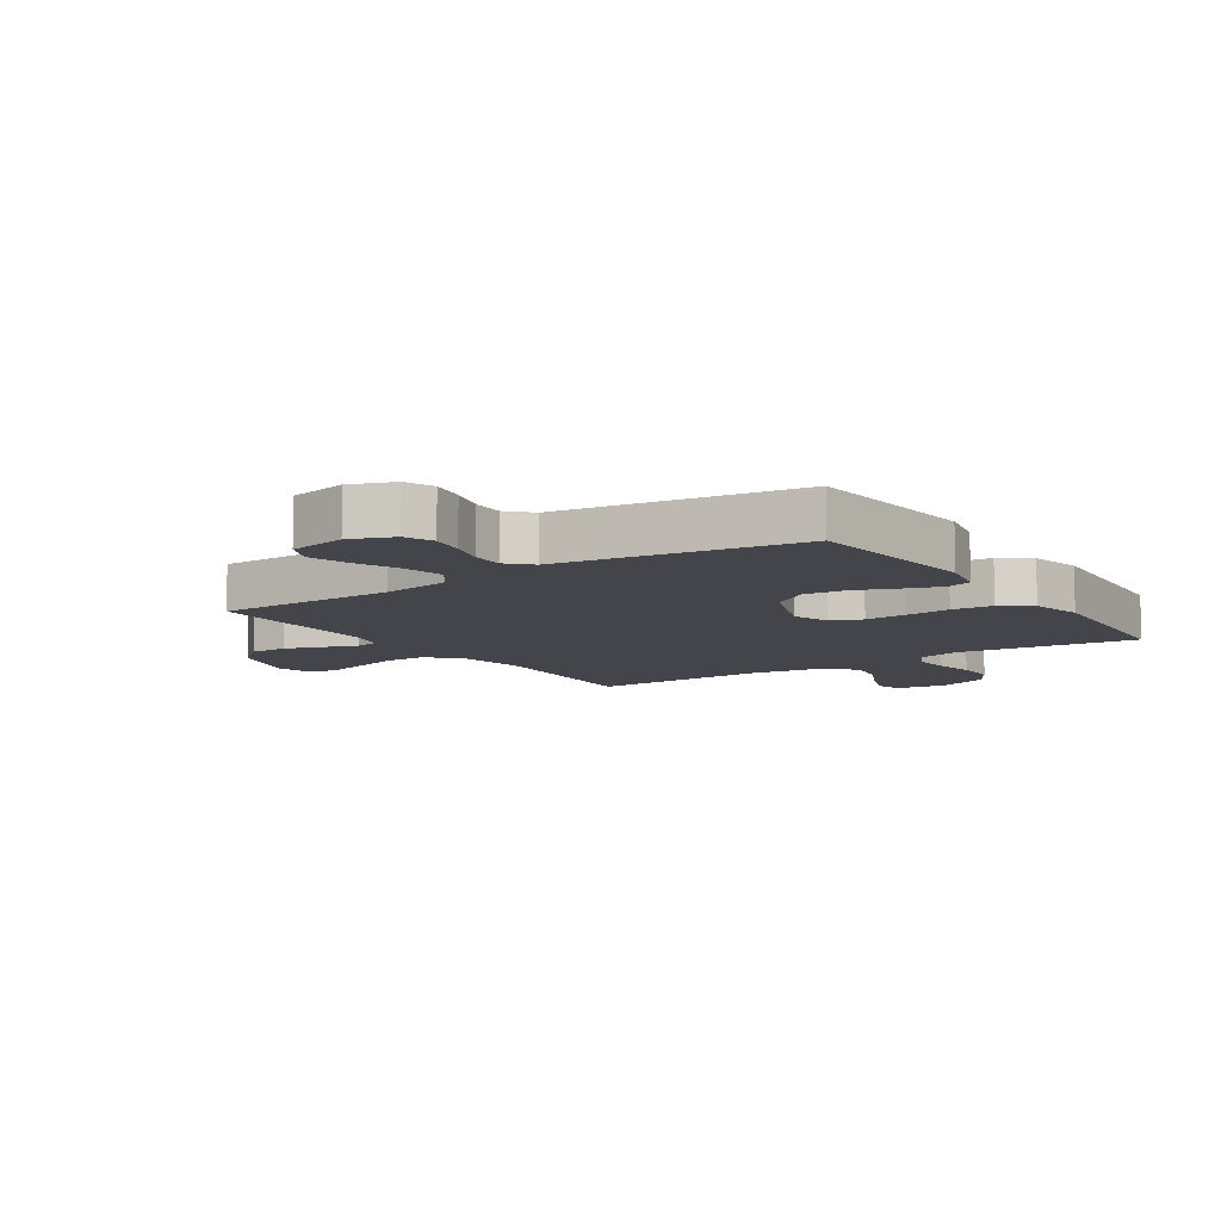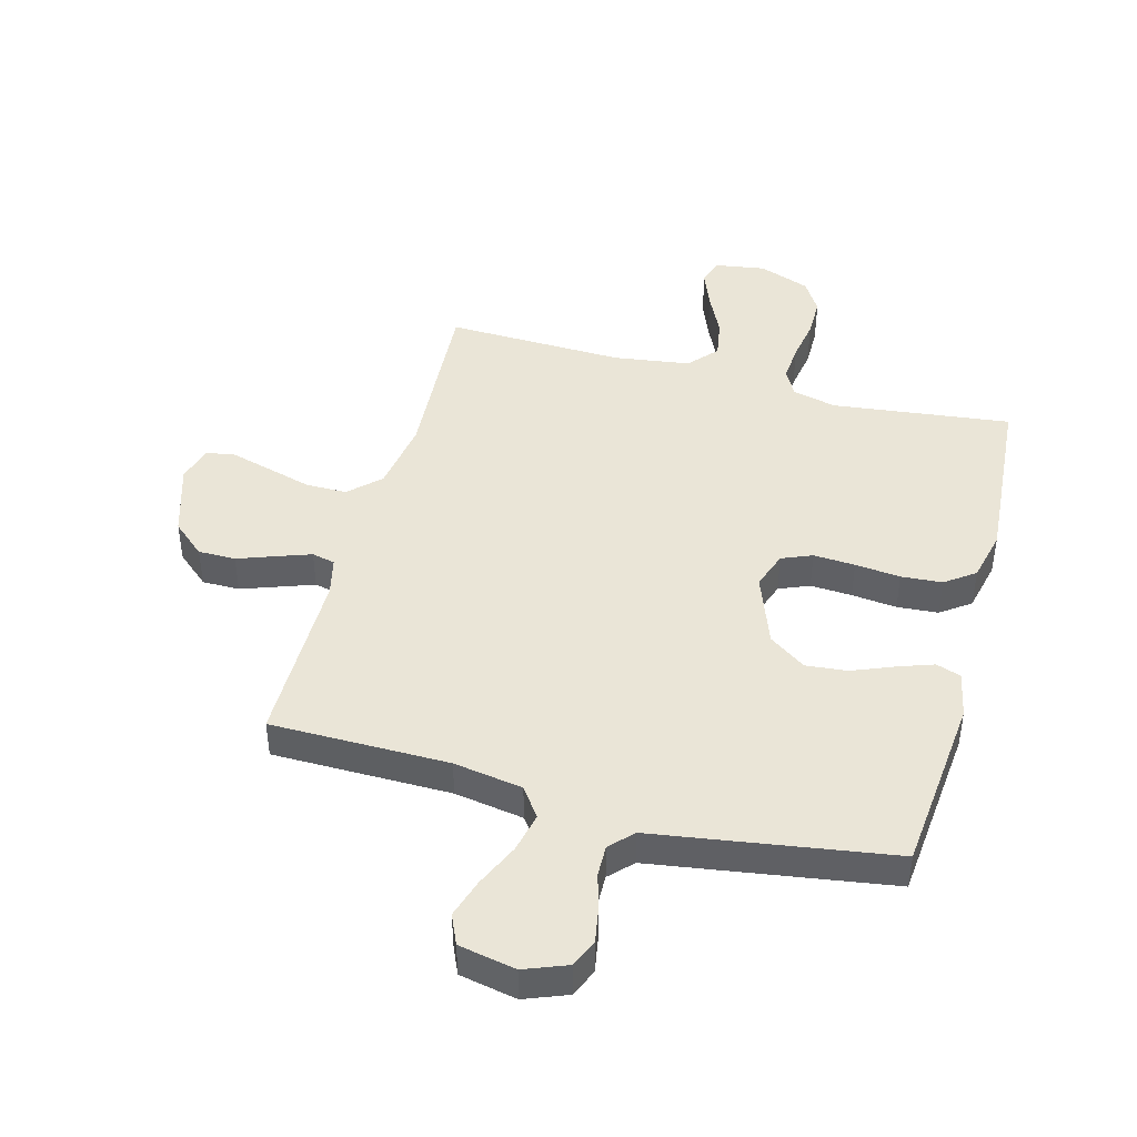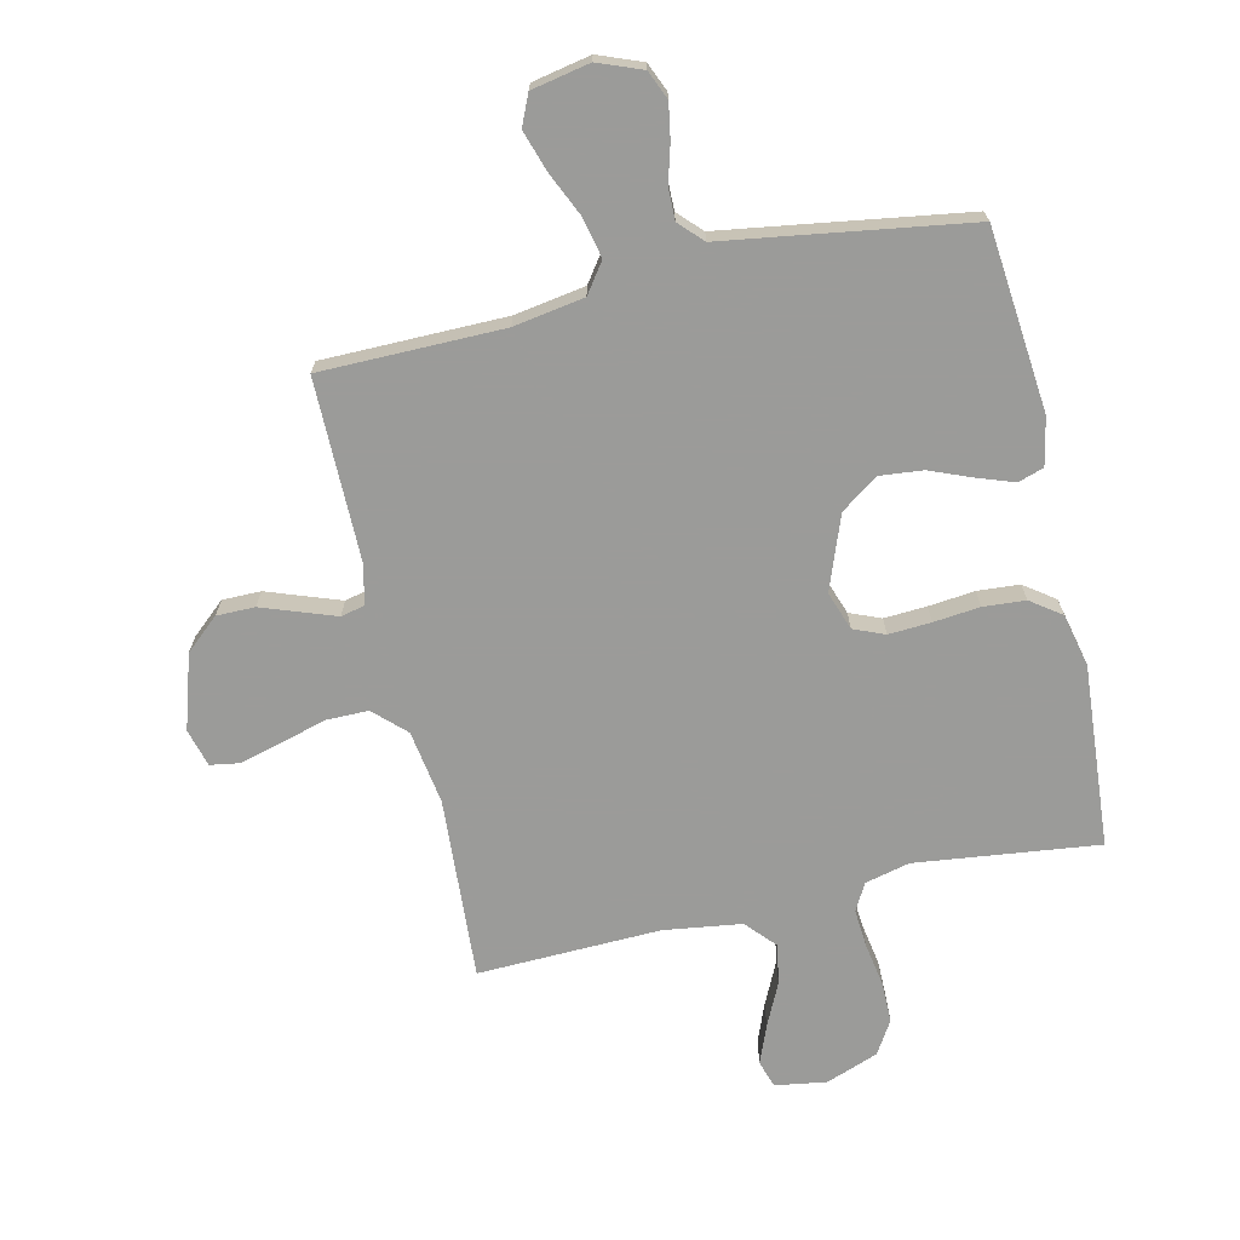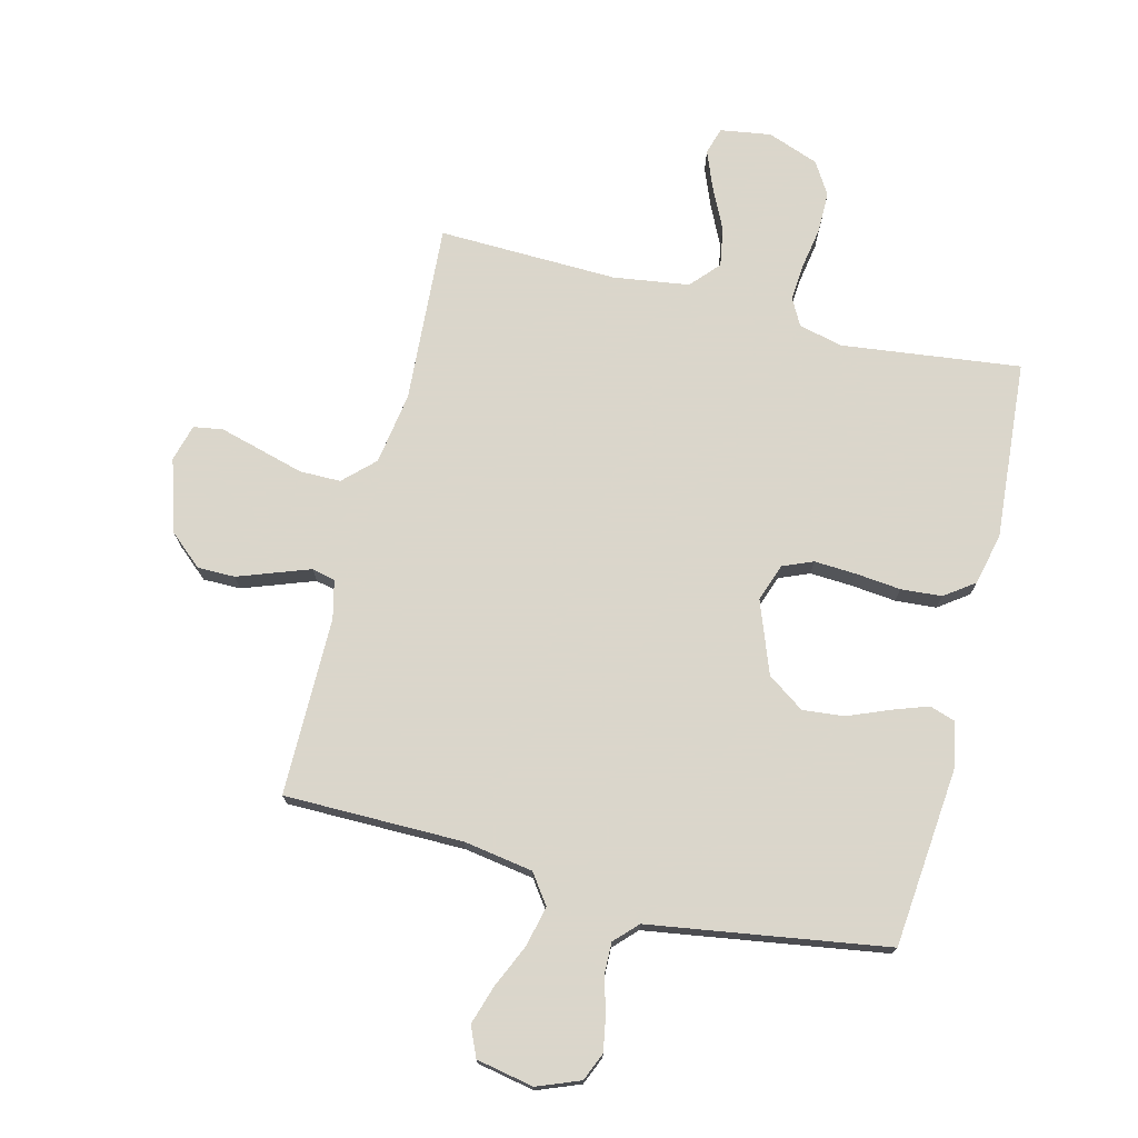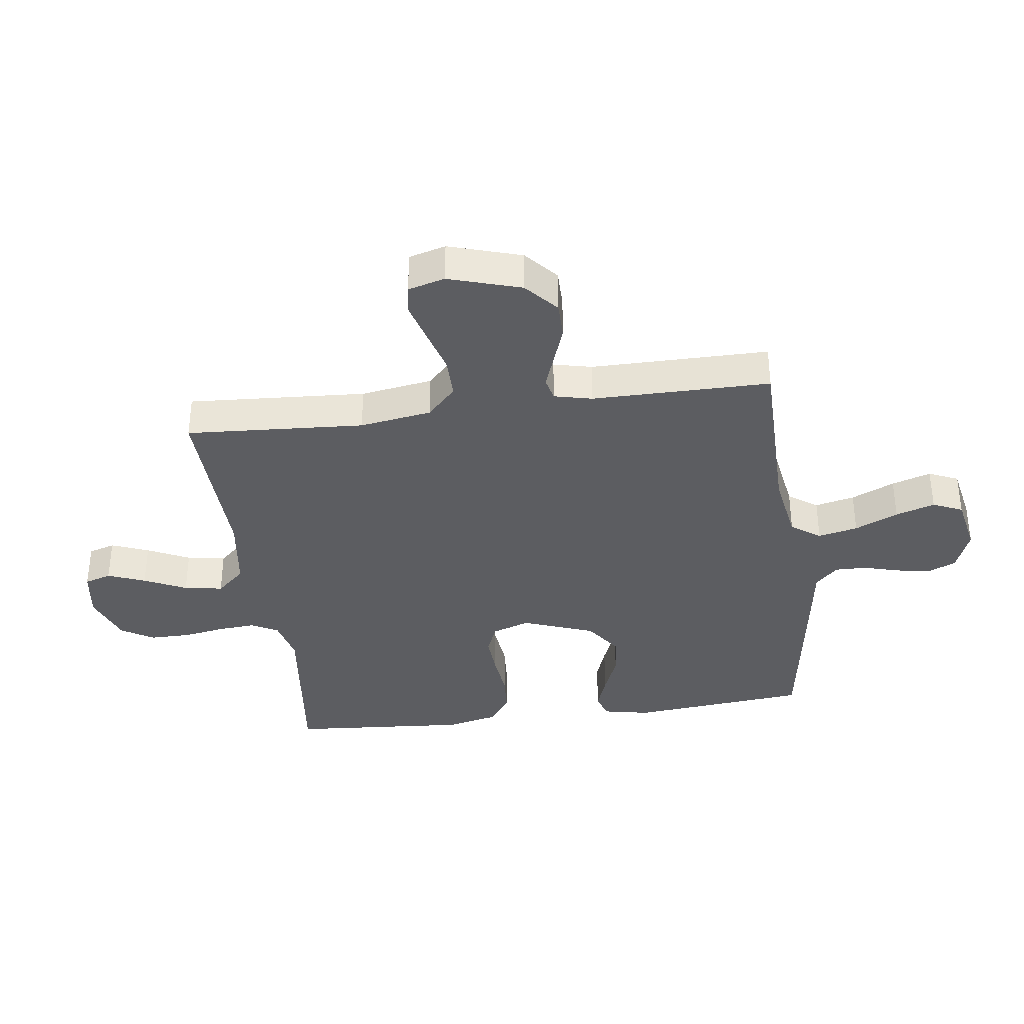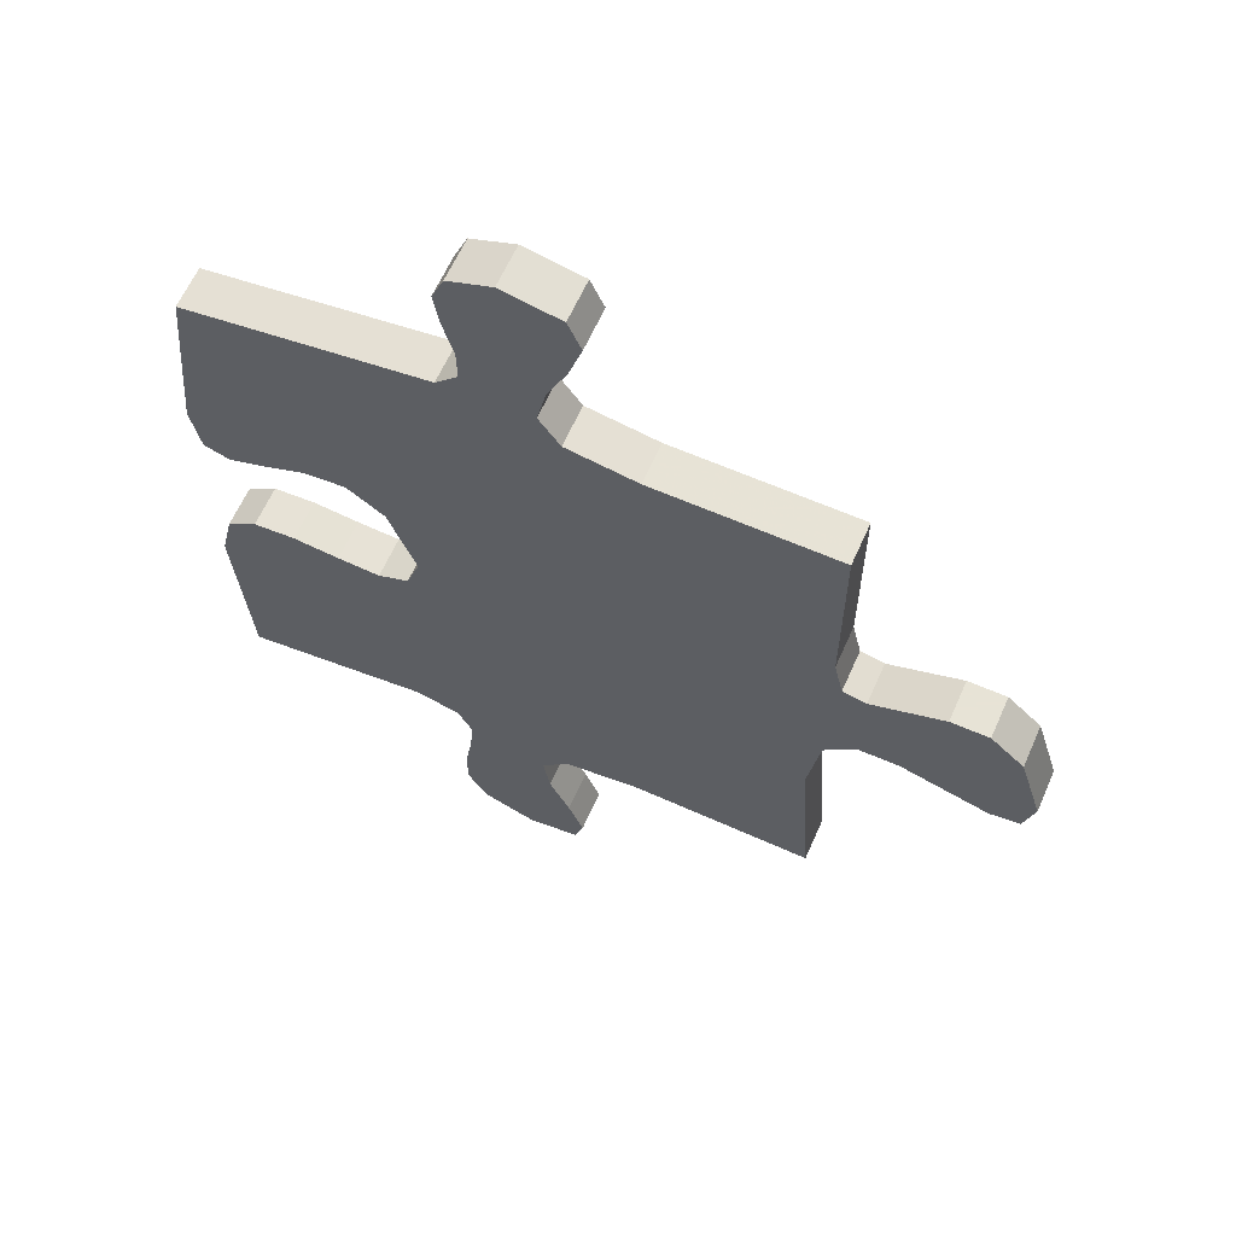
<metadata>
{"format":"obj","ext":"obj","renderer":"f3d","projection":"perspective","resolution":1024,"background":"white","views":[{"elev":-9.2,"azim":33.8,"up":"+Y"},{"elev":44.3,"azim":15.1,"up":"+Y"},{"elev":-69.6,"azim":12.9,"up":"+Y"},{"elev":73.7,"azim":14.0,"up":"+Y"},{"elev":-36.3,"azim":-82.3,"up":"+Y"},{"elev":62.6,"azim":-156.1,"up":"+Z"}]}
</metadata>
<code>
v -0.5 0.07 0.5
v -0.2 0.07 0.502
v -0.084 0.07 0.521
v -0.049 0.07 0.57
v -0.064 0.07 0.637
v -0.097 0.07 0.71
v -0.118 0.07 0.776
v -0.096 0.07 0.826
v 0 0.07 0.845
v 0.072 0.07 0.817
v 0.092 0.07 0.77
v 0.082 0.07 0.712
v 0.065 0.07 0.652
v 0.064 0.07 0.599
v 0.101 0.07 0.561
v 0.2 0.07 0.546
v 0.5 0.07 0.5
v 0.529 0.07 0.2
v 0.513 0.07 0.122
v 0.471 0.07 0.108
v 0.411 0.07 0.129
v 0.342 0.07 0.157
v 0.272 0.07 0.164
v 0.21 0.07 0.121
v 0.165 0.07 0
v 0.187 0.07 -0.063
v 0.238 0.07 -0.084
v 0.308 0.07 -0.08
v 0.384 0.07 -0.072
v 0.453 0.07 -0.077
v 0.503 0.07 -0.113
v 0.523 0.07 -0.2
v 0.5 0.07 -0.5
v 0.2 0.07 -0.464
v 0.126 0.07 -0.482
v 0.102 0.07 -0.527
v 0.107 0.07 -0.59
v 0.119 0.07 -0.66
v 0.119 0.07 -0.728
v 0.086 0.07 -0.782
v 0 0.07 -0.814
v -0.085 0.07 -0.801
v -0.099 0.07 -0.756
v -0.074 0.07 -0.693
v -0.04 0.07 -0.622
v -0.029 0.07 -0.557
v -0.072 0.07 -0.509
v -0.2 0.07 -0.491
v -0.5 0.07 -0.5
v -0.481 0.07 -0.2
v -0.5 0.07 -0.079
v -0.551 0.07 -0.03
v -0.62 0.07 -0.03
v -0.695 0.07 -0.051
v -0.764 0.07 -0.07
v -0.813 0.07 -0.062
v -0.83 0.07 0
v -0.792 0.07 0.122
v -0.737 0.07 0.17
v -0.674 0.07 0.17
v -0.61 0.07 0.147
v -0.554 0.07 0.127
v -0.515 0.07 0.136
v -0.5 0.07 0.2
v -0.5 0 0.5
v -0.2 0 0.502
v -0.084 0 0.521
v -0.049 0 0.57
v -0.064 0 0.637
v -0.097 0 0.71
v -0.118 0 0.776
v -0.096 0 0.826
v 0 0 0.845
v 0.072 0 0.817
v 0.092 0 0.77
v 0.082 0 0.712
v 0.065 0 0.652
v 0.064 0 0.599
v 0.101 0 0.561
v 0.2 0 0.546
v 0.5 0 0.5
v 0.529 0 0.2
v 0.513 0 0.122
v 0.471 0 0.108
v 0.411 0 0.129
v 0.342 0 0.157
v 0.272 0 0.164
v 0.21 0 0.121
v 0.165 0 0
v 0.187 0 -0.063
v 0.238 0 -0.084
v 0.308 0 -0.08
v 0.384 0 -0.072
v 0.453 0 -0.077
v 0.503 0 -0.113
v 0.523 0 -0.2
v 0.5 0 -0.5
v 0.2 0 -0.464
v 0.126 0 -0.482
v 0.102 0 -0.527
v 0.107 0 -0.59
v 0.119 0 -0.66
v 0.119 0 -0.728
v 0.086 0 -0.782
v 0 0 -0.814
v -0.085 0 -0.801
v -0.099 0 -0.756
v -0.074 0 -0.693
v -0.04 0 -0.622
v -0.029 0 -0.557
v -0.072 0 -0.509
v -0.2 0 -0.491
v -0.5 0 -0.5
v -0.481 0 -0.2
v -0.5 0 -0.079
v -0.551 0 -0.03
v -0.62 0 -0.03
v -0.695 0 -0.051
v -0.764 0 -0.07
v -0.813 0 -0.062
v -0.83 0 0
v -0.792 0 0.122
v -0.737 0 0.17
v -0.674 0 0.17
v -0.61 0 0.147
v -0.554 0 0.127
v -0.515 0 0.136
v -0.5 0 0.2
f 59 60 61
f 58 59 61
f 57 58 61
f 56 57 61
f 55 56 61
f 54 55 61
f 53 54 61
f 52 53 61 62
f 51 52 62 63
f 48 49 50
f 51 63 64
f 50 51 64
f 48 50 64
f 47 48 64
f 43 44 45
f 42 43 45
f 41 42 45
f 40 41 45
f 39 40 45
f 38 39 45
f 37 38 45
f 36 37 45 46
f 64 1 2
f 47 64 2
f 46 47 2
f 36 46 2
f 35 36 2
f 32 33 34
f 31 32 34
f 30 31 34
f 29 30 34
f 28 29 34
f 20 21 22
f 19 20 22
f 18 19 22
f 17 18 22
f 16 17 22
f 15 16 22
f 14 15 22 23
f 11 12 13
f 10 11 13
f 9 10 13
f 8 9 13
f 7 8 13
f 6 7 13
f 5 6 13
f 4 5 13 14
f 14 23 24
f 4 14 24
f 3 4 24
f 27 28 34 35
f 26 27 35
f 35 2 3
f 26 35 3
f 25 26 3
f 3 24 25
f 125 124 123
f 125 123 122
f 125 122 121
f 125 121 120
f 125 120 119
f 125 119 118
f 125 118 117
f 126 125 117 116
f 127 126 116 115
f 114 113 112
f 128 127 115
f 128 115 114
f 128 114 112
f 128 112 111
f 109 108 107
f 109 107 106
f 109 106 105
f 109 105 104
f 109 104 103
f 109 103 102
f 109 102 101
f 110 109 101 100
f 66 65 128
f 66 128 111
f 66 111 110
f 66 110 100
f 66 100 99
f 98 97 96
f 98 96 95
f 98 95 94
f 98 94 93
f 98 93 92
f 86 85 84
f 86 84 83
f 86 83 82
f 86 82 81
f 86 81 80
f 86 80 79
f 87 86 79 78
f 77 76 75
f 77 75 74
f 77 74 73
f 77 73 72
f 77 72 71
f 77 71 70
f 77 70 69
f 78 77 69 68
f 88 87 78
f 88 78 68
f 88 68 67
f 99 98 92 91
f 99 91 90
f 67 66 99
f 67 99 90
f 67 90 89
f 89 88 67
f 1 65 66 2
f 2 66 67 3
f 3 67 68 4
f 4 68 69 5
f 5 69 70 6
f 6 70 71 7
f 7 71 72 8
f 8 72 73 9
f 9 73 74 10
f 10 74 75 11
f 11 75 76 12
f 12 76 77 13
f 13 77 78 14
f 14 78 79 15
f 15 79 80 16
f 16 80 81 17
f 17 81 82 18
f 18 82 83 19
f 19 83 84 20
f 20 84 85 21
f 21 85 86 22
f 22 86 87 23
f 23 87 88 24
f 24 88 89 25
f 25 89 90 26
f 26 90 91 27
f 27 91 92 28
f 28 92 93 29
f 29 93 94 30
f 30 94 95 31
f 31 95 96 32
f 32 96 97 33
f 33 97 98 34
f 34 98 99 35
f 35 99 100 36
f 36 100 101 37
f 37 101 102 38
f 38 102 103 39
f 39 103 104 40
f 40 104 105 41
f 41 105 106 42
f 42 106 107 43
f 43 107 108 44
f 44 108 109 45
f 45 109 110 46
f 46 110 111 47
f 47 111 112 48
f 48 112 113 49
f 49 113 114 50
f 50 114 115 51
f 51 115 116 52
f 52 116 117 53
f 53 117 118 54
f 54 118 119 55
f 55 119 120 56
f 56 120 121 57
f 57 121 122 58
f 58 122 123 59
f 59 123 124 60
f 60 124 125 61
f 61 125 126 62
f 62 126 127 63
f 63 127 128 64
f 64 128 65 1

</code>
